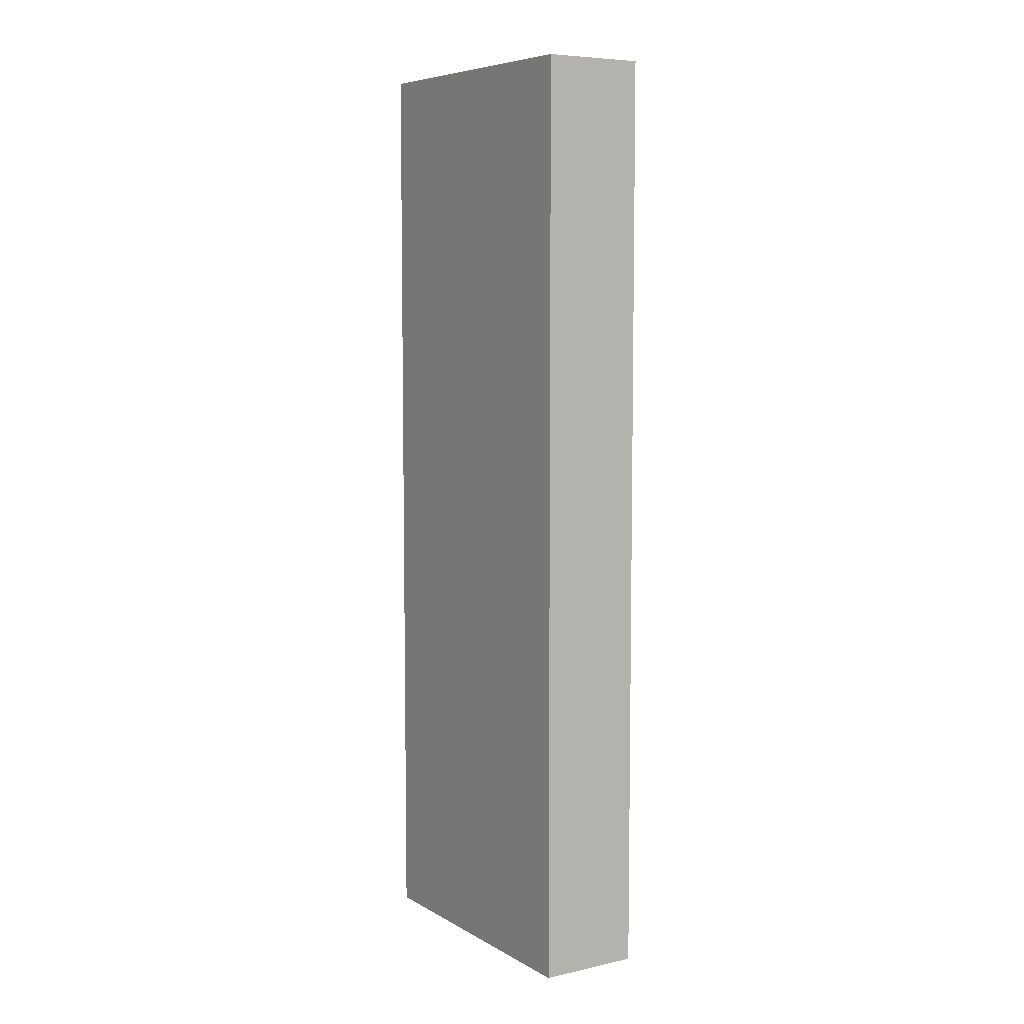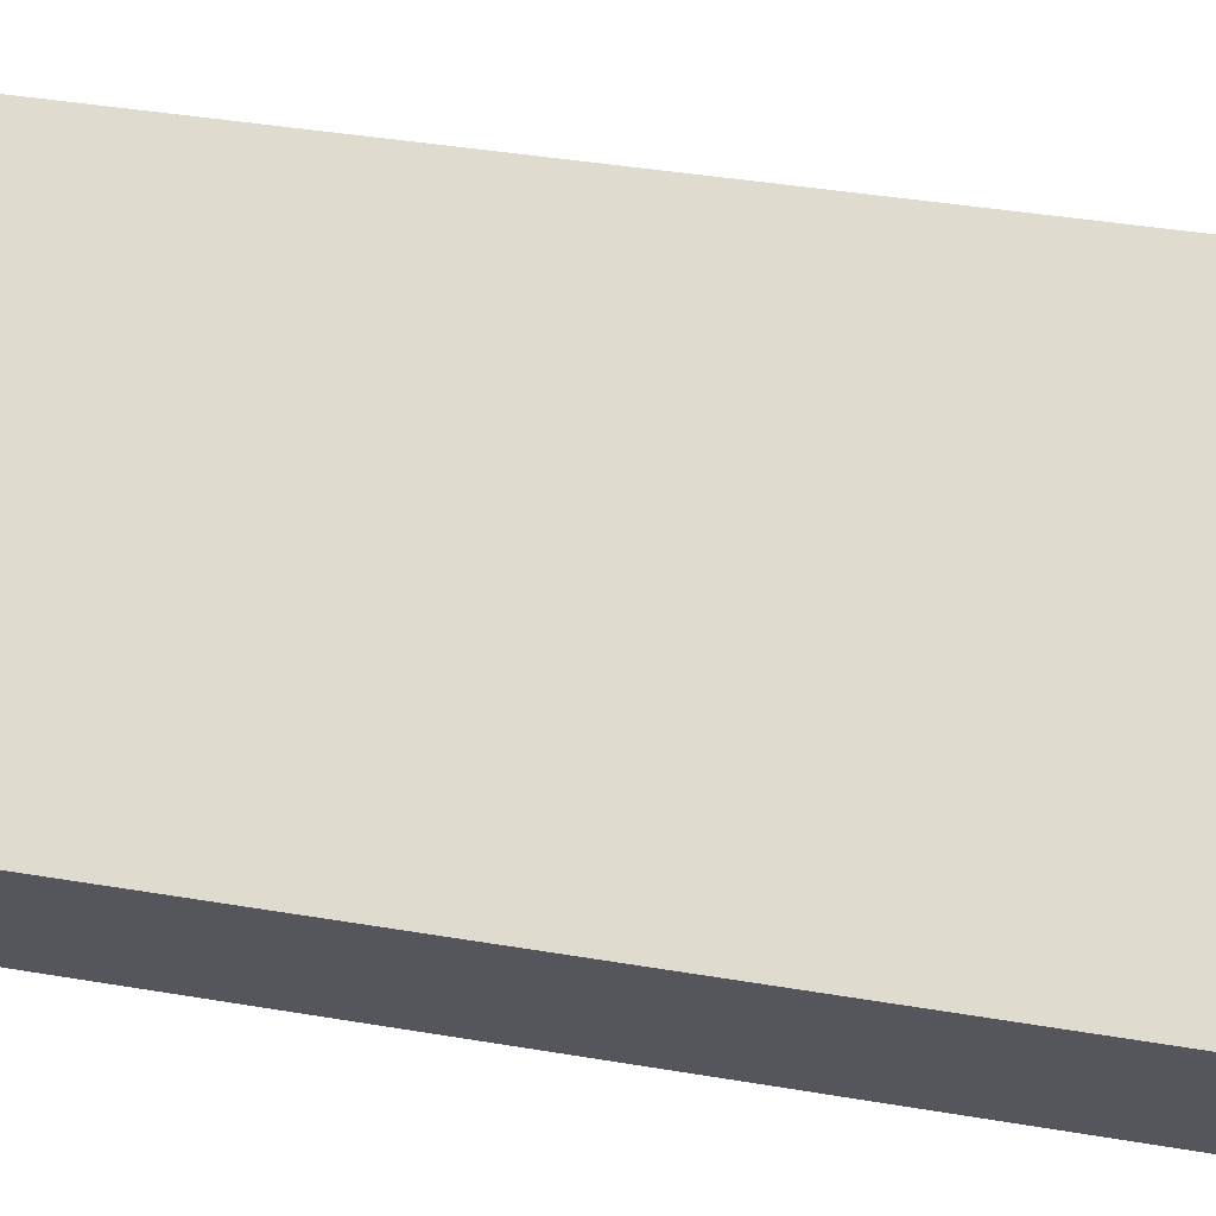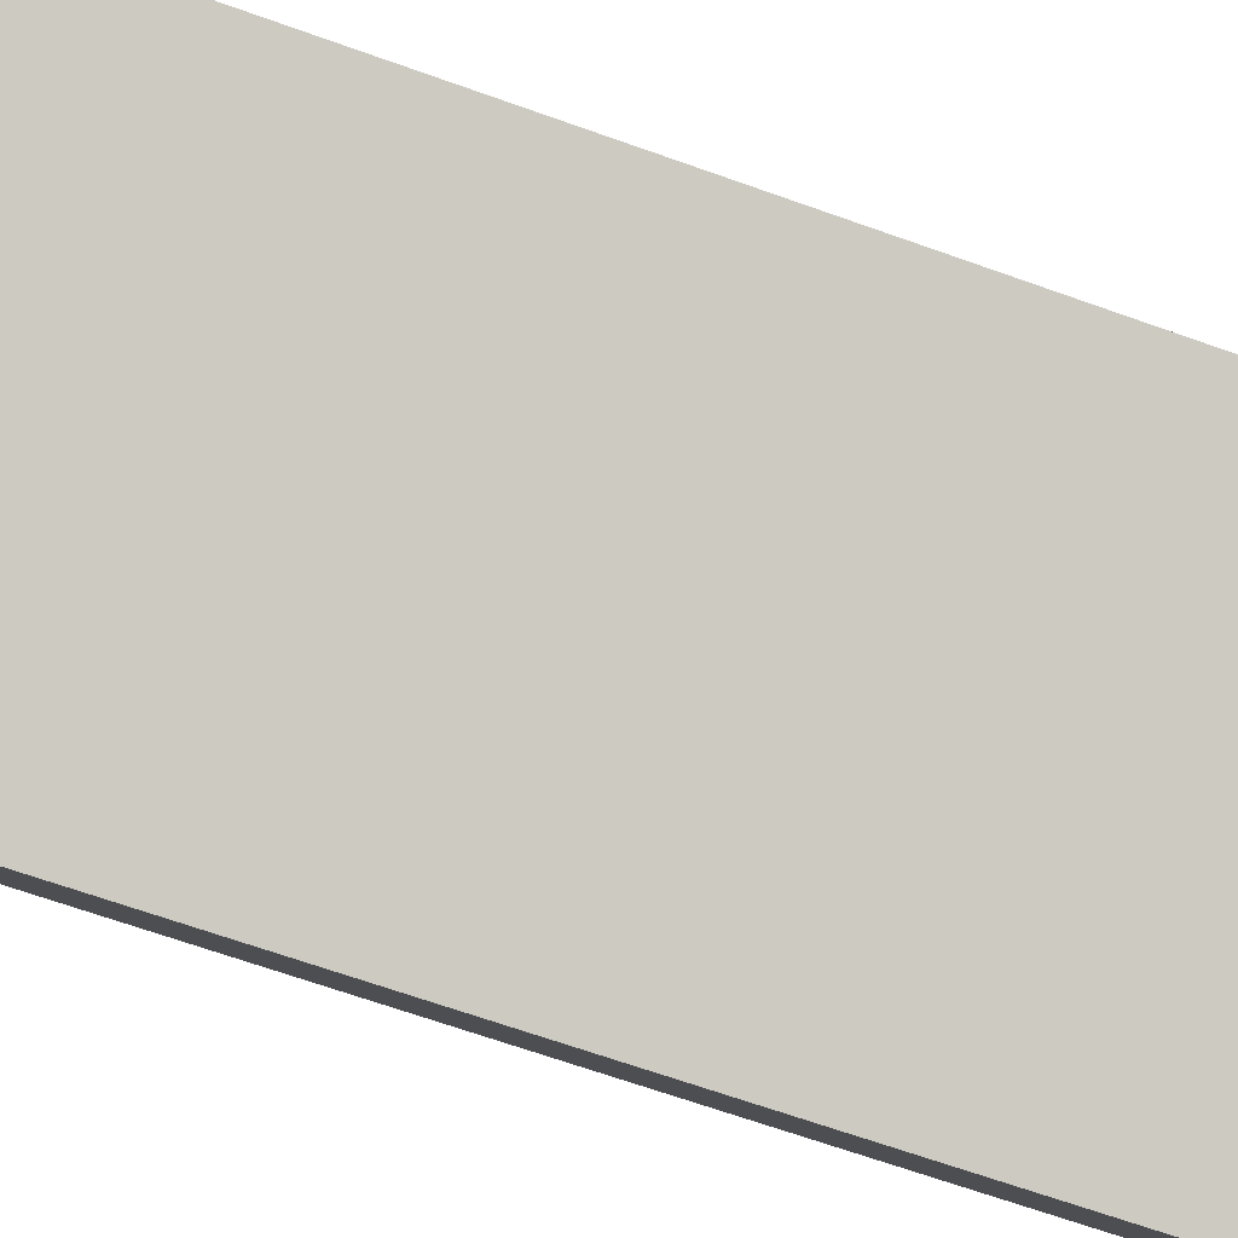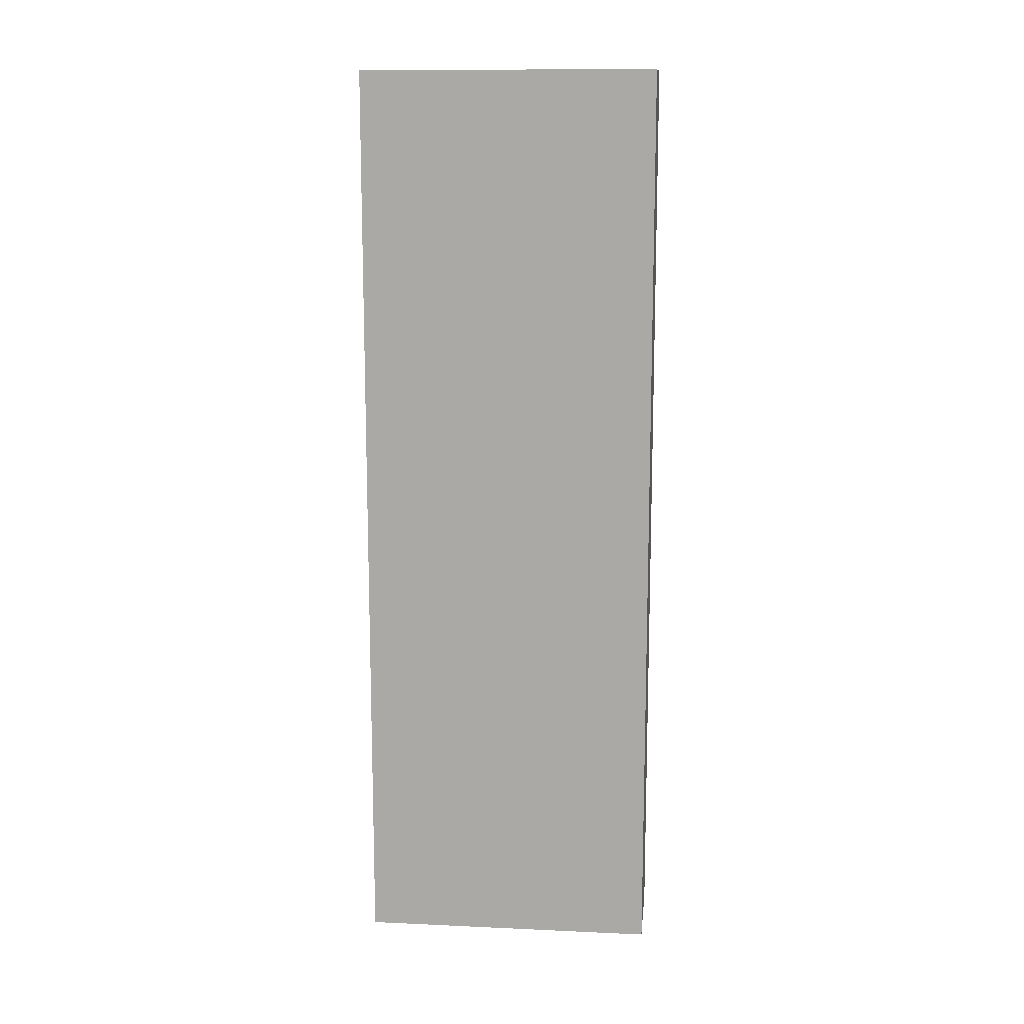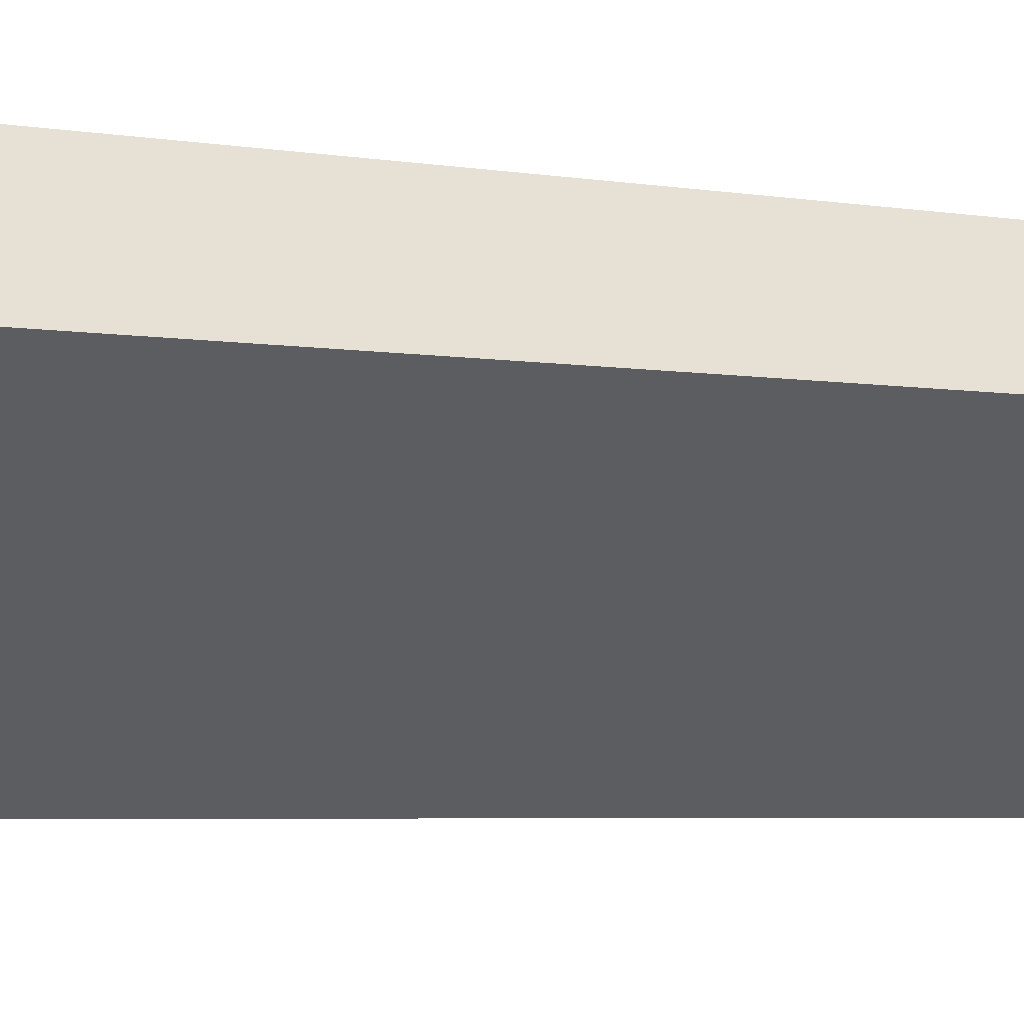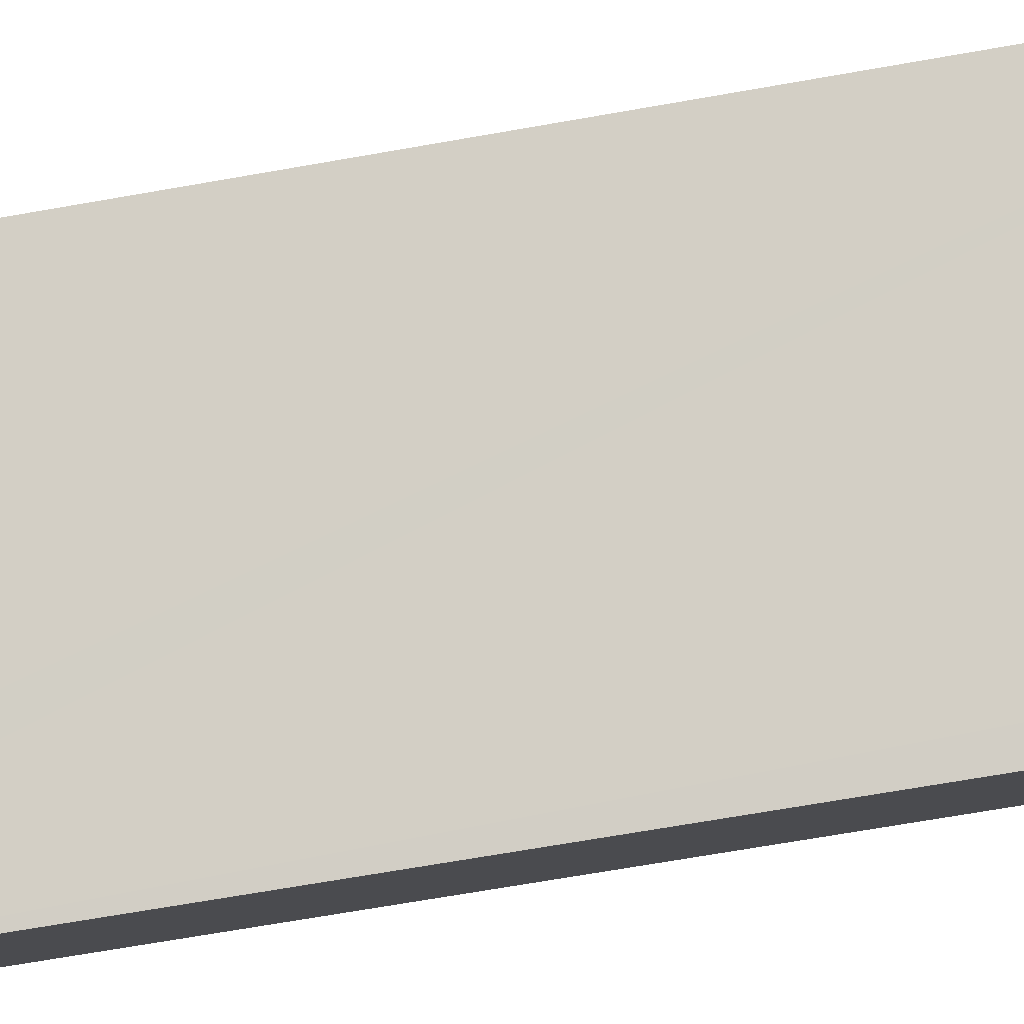
<metadata>
{"format":"obj","ext":"obj","renderer":"f3d","projection":"perspective","resolution":1024,"background":"white","views":[{"elev":6.9,"azim":21.5,"up":"+Y"},{"elev":29.7,"azim":-74.8,"up":"+Z"},{"elev":-60.3,"azim":69.2,"up":"+Z"},{"elev":13.3,"azim":150.1,"up":"+Y"},{"elev":-3.7,"azim":55.7,"up":"+Z"},{"elev":-66.1,"azim":100.2,"up":"+Z"}]}
</metadata>
<code>
v  0 9.418 5.767e-16
v  0.823 9.418 -0.672
v  0.6 9.418 -0.832
v  2.806 9.418 0.759
v  2.448 9.418 1.771
v  3.051 9.418 0.936
v  0.6 5.095e-17 -0.832
v  0.823 4.115e-17 -0.672
v  2.806 -4.648e-17 0.759
v  3.051 -5.731e-17 0.936
v  0 0 0
v  2.448 -1.084e-16 1.771
g defaultobject
f 1 2 3
f 2 1 4
f 4 1 5
f 4 5 6
f 2 7 3
f 7 2 4
f 7 4 6
f 7 6 8
f 8 6 9
f 9 6 10
f 7 1 3
f 1 7 11
f 11 5 1
f 5 11 12
f 12 6 5
f 6 12 10
f 8 11 7
f 11 8 12
f 12 8 9
f 12 9 10

</code>
